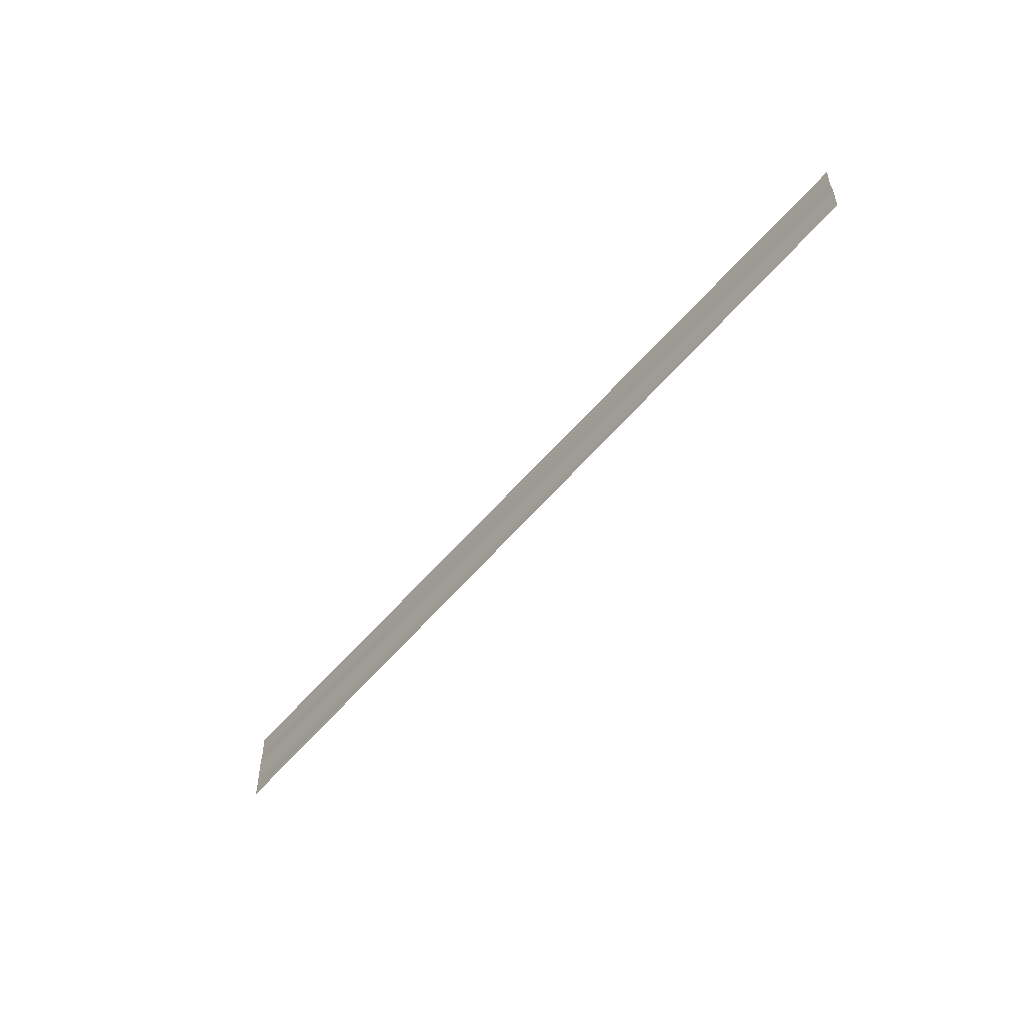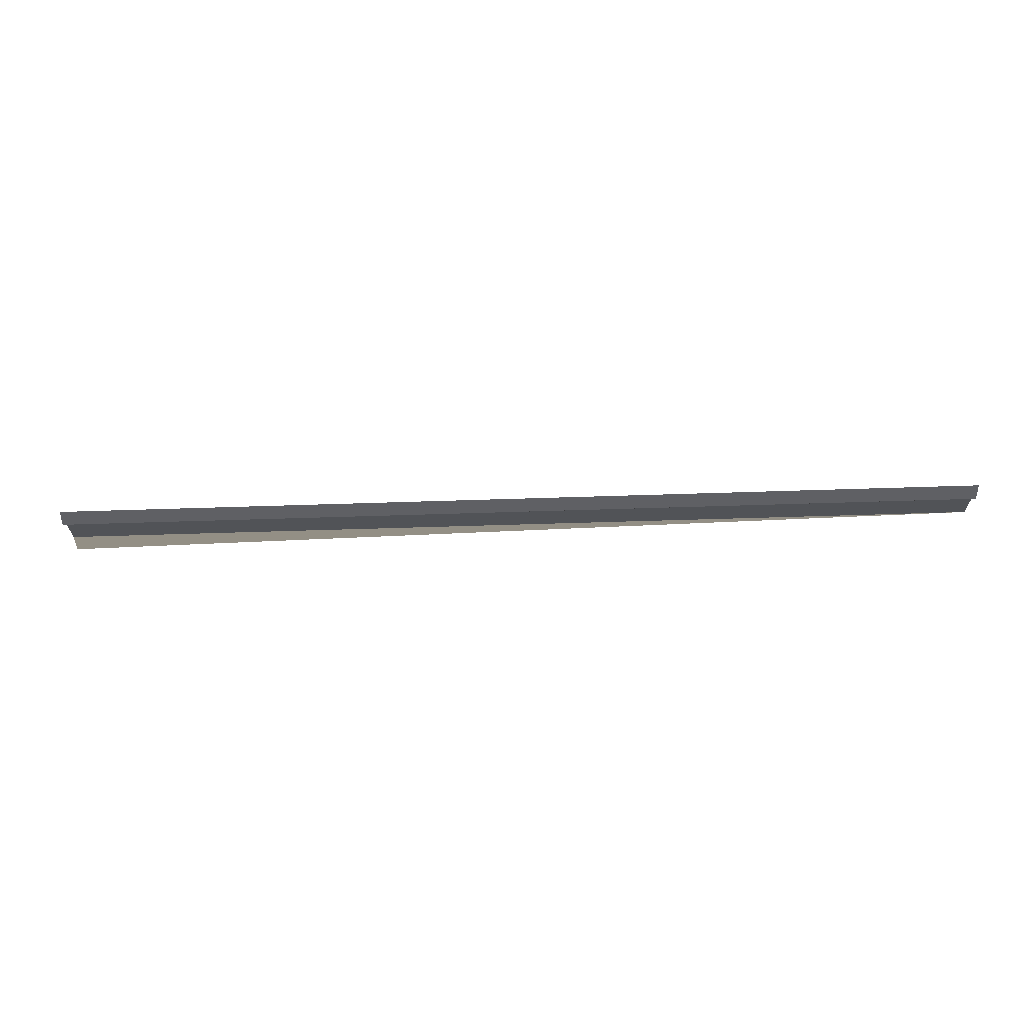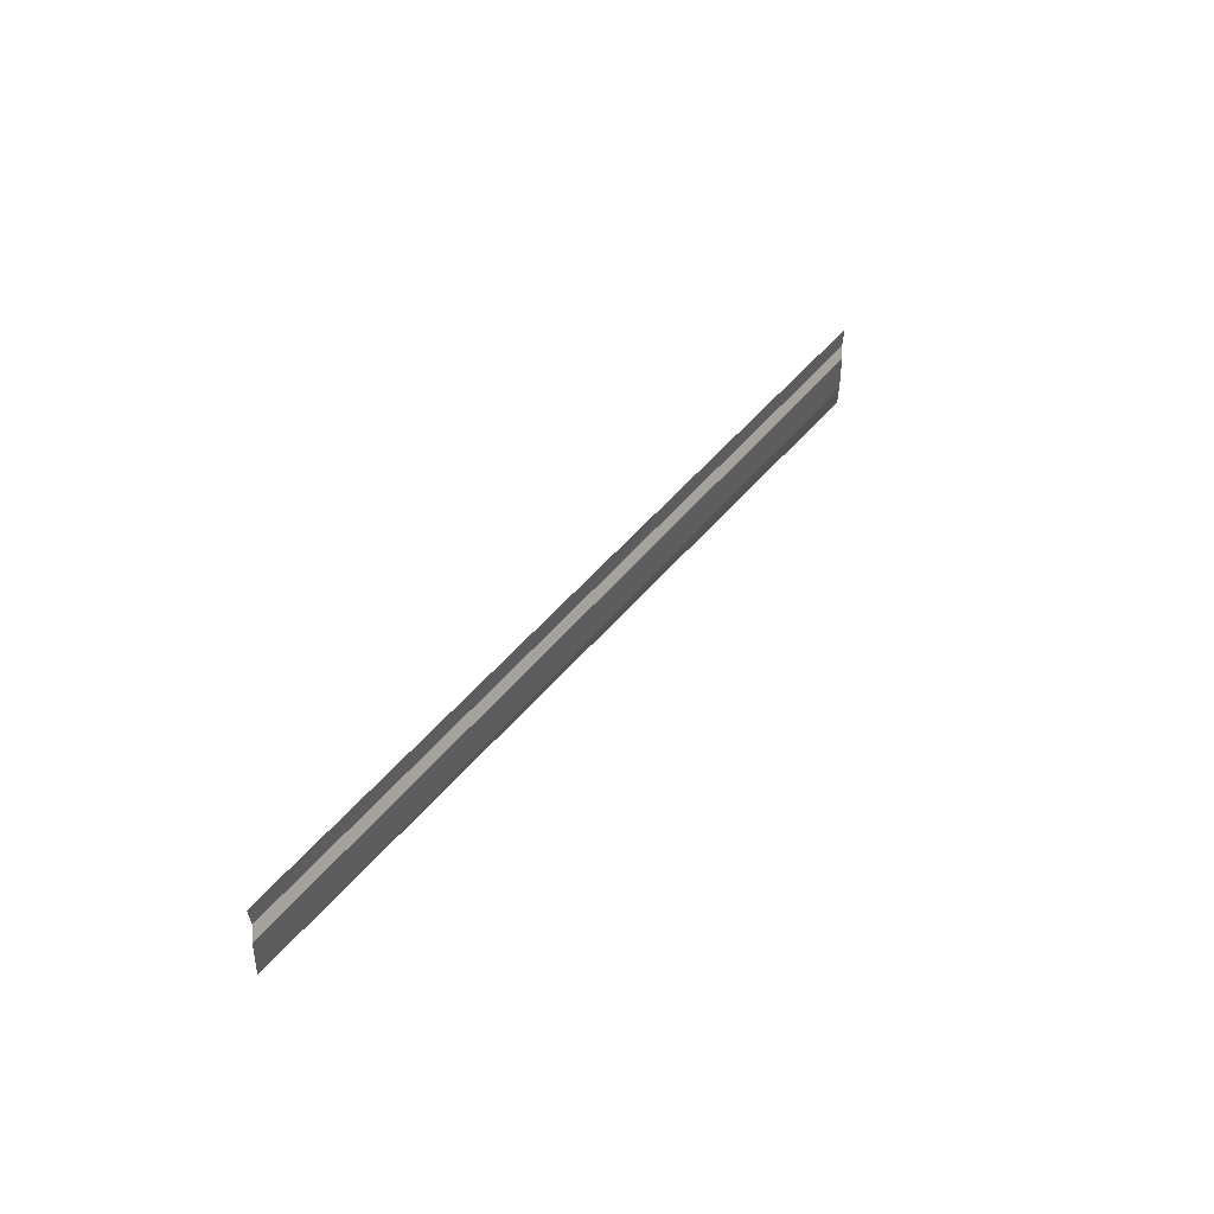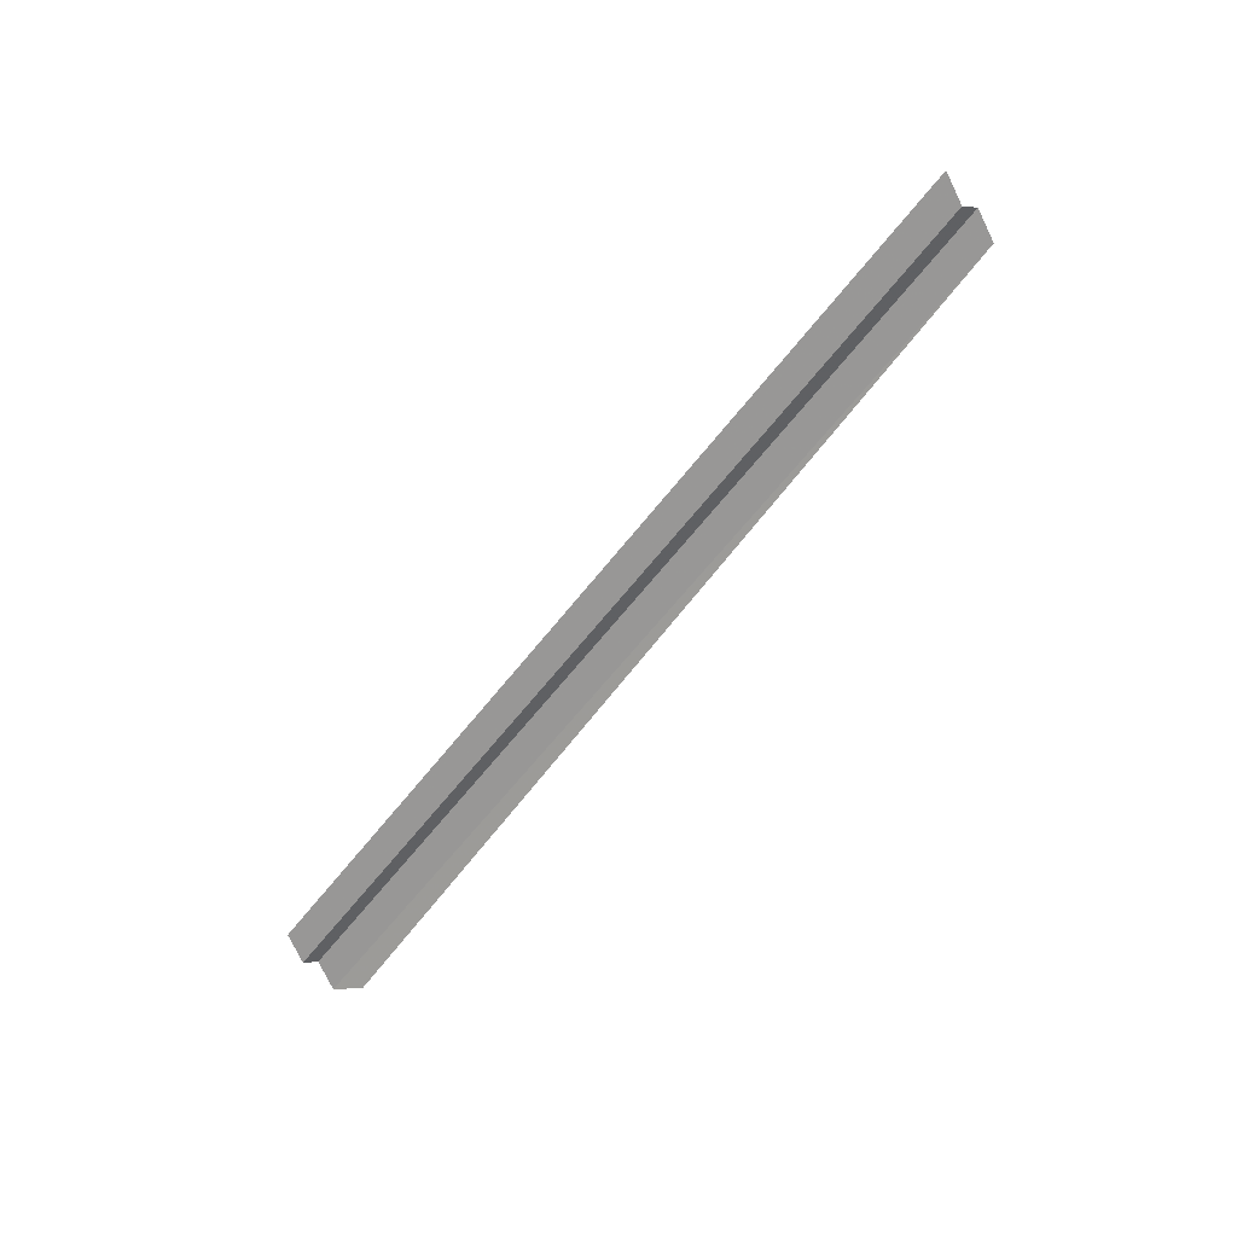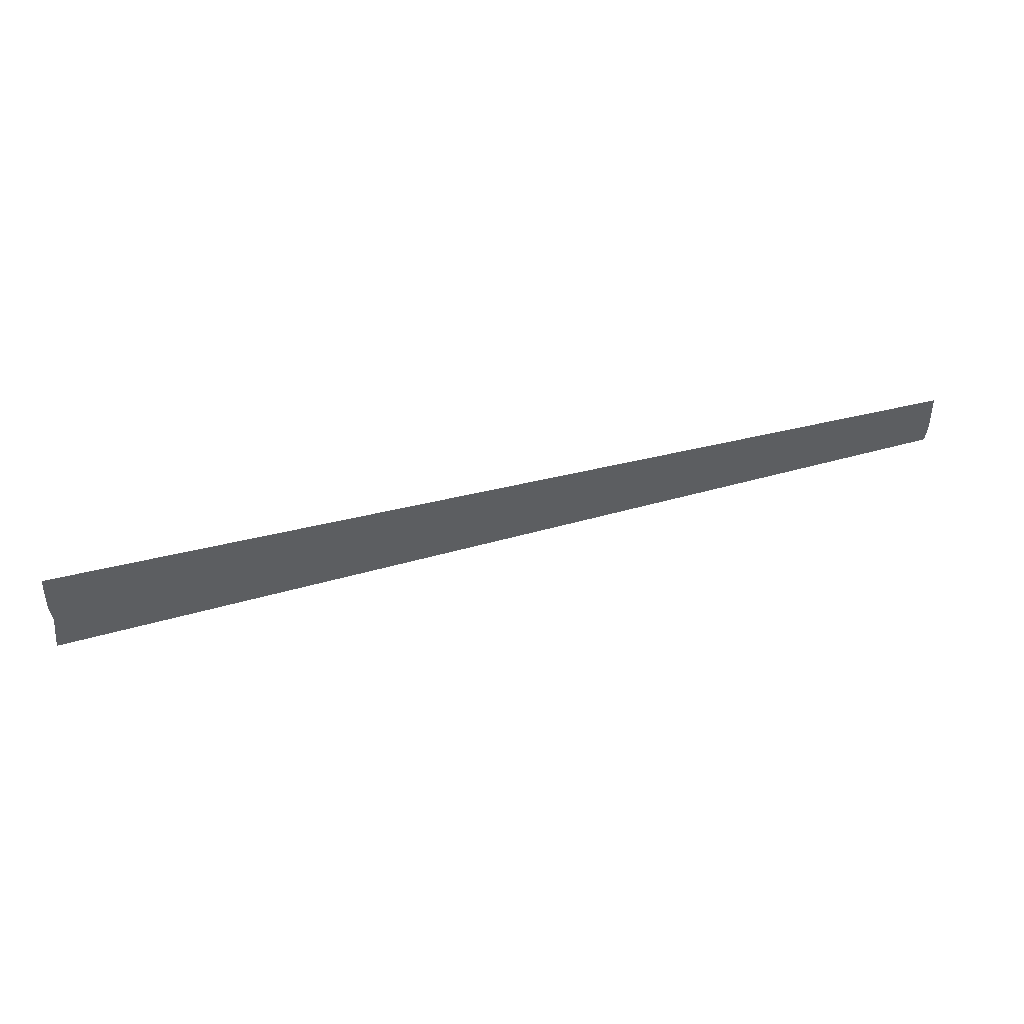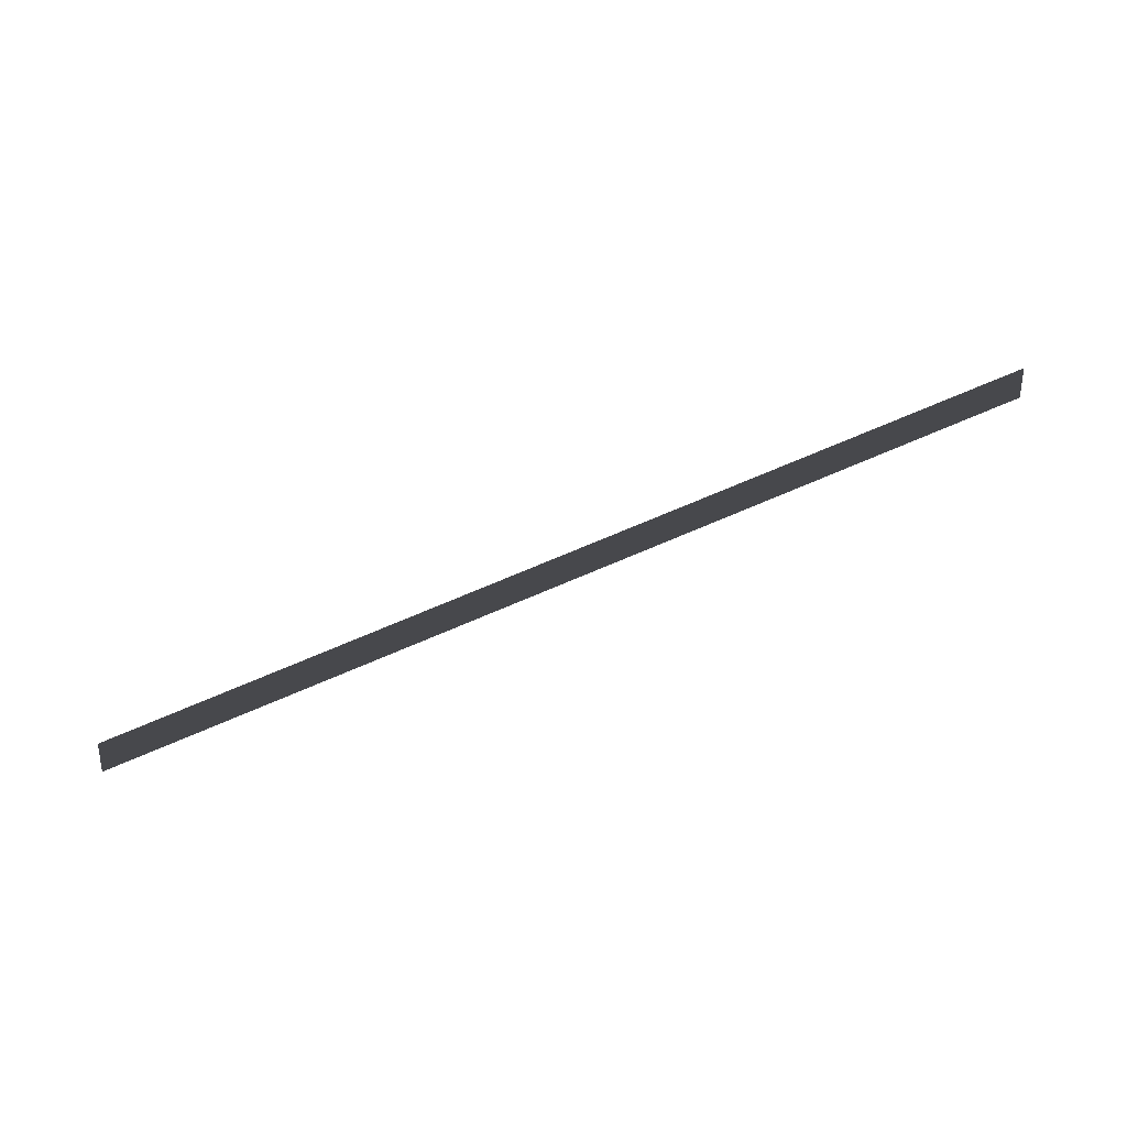
<metadata>
{"format":"obj","ext":"obj","renderer":"f3d","projection":"perspective","resolution":1024,"background":"white","views":[{"elev":-53.0,"azim":51.3,"up":"+Z"},{"elev":-26.5,"azim":3.7,"up":"+Y"},{"elev":37.1,"azim":121.2,"up":"+Z"},{"elev":-63.8,"azim":52.2,"up":"+Y"},{"elev":43.2,"azim":-16.7,"up":"+Z"},{"elev":69.7,"azim":155.7,"up":"+Z"}]}
</metadata>
<code>
o 2310
v 2241 1876 13.31
v 2241 1876 13.31
v 2241 1876 13.31
v 2241 1876 13.31
v 2241 1876 13.31
v 2241 1876 13.31
v 2241 1876 13.31
v 2241 1876 13.31
v 2241 1876 13.31
v 2241 1876 13.31
v 2241 1876 13.31
v 2241 1876 13.31
v 2241 1876 13.31
v 2241 1876 13.31
v 2241 1876 13.31
v 2241 1876 13.31
v 2241 1876 13.31
v 2241 1876 13.31
v 2241 1876 13.31
v 2241 1876 13.31
v 2241 1876 13.31
v 2241 1876 13.31
v 2241 1876 13.31
v 2241 1876 13.31
v 2241 1876 13.31
v 2241 1876 13.31
v 2241 1876 13.31
v 2241 1876 13.31
v 2241 1876 13.31
v 2241 1876 13.31
v 2241 1876 13.31
v 2241 1876 13.31
v 2241 1876 13.31
v 2241 1876 13.31
v 2241 1876 13.31
f 1 2 3
f 3 4 5
f 6 7 8
f 8 9 10
f 11 12 13
f 13 14 15
f 16 17 18
f 18 19 20
f 21 22 23
f 23 24 25
f 26 27 28
f 28 29 30
f 31 32 33
f 34 35 33

</code>
